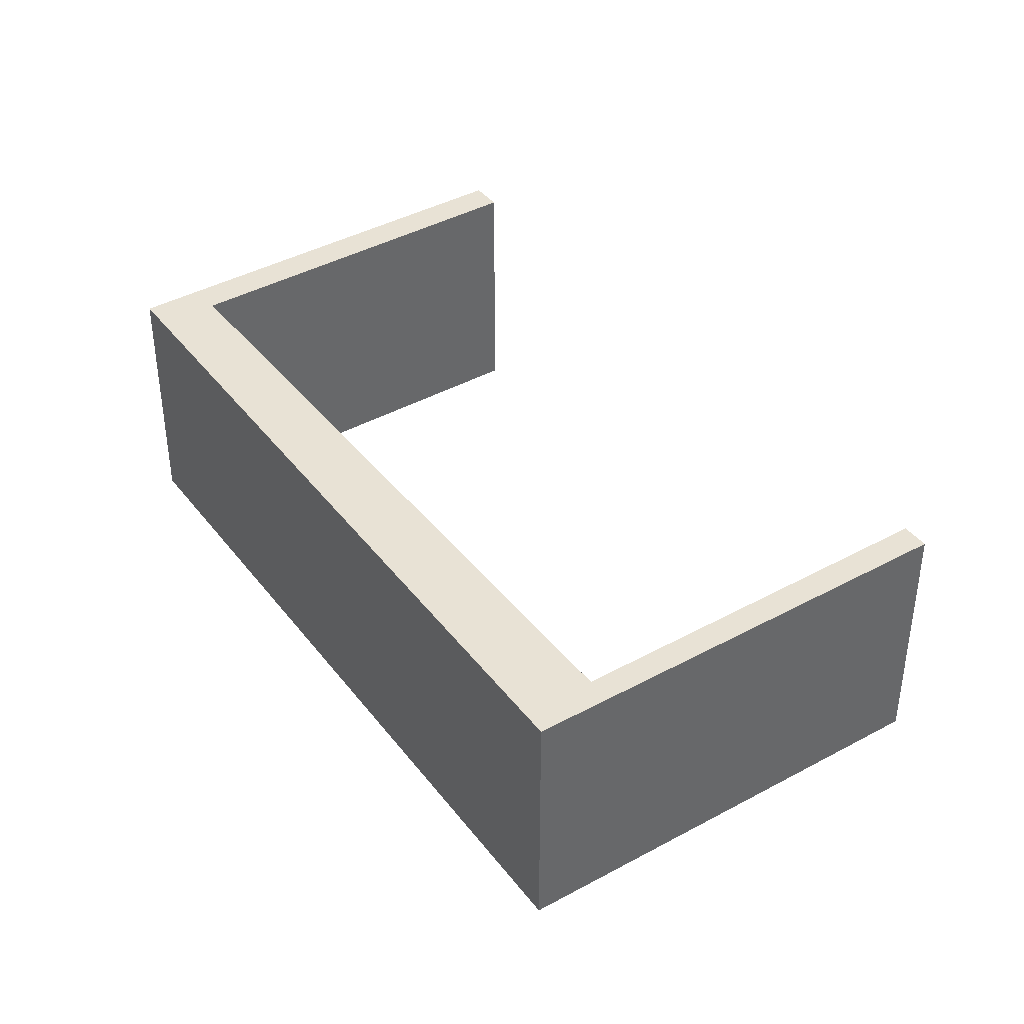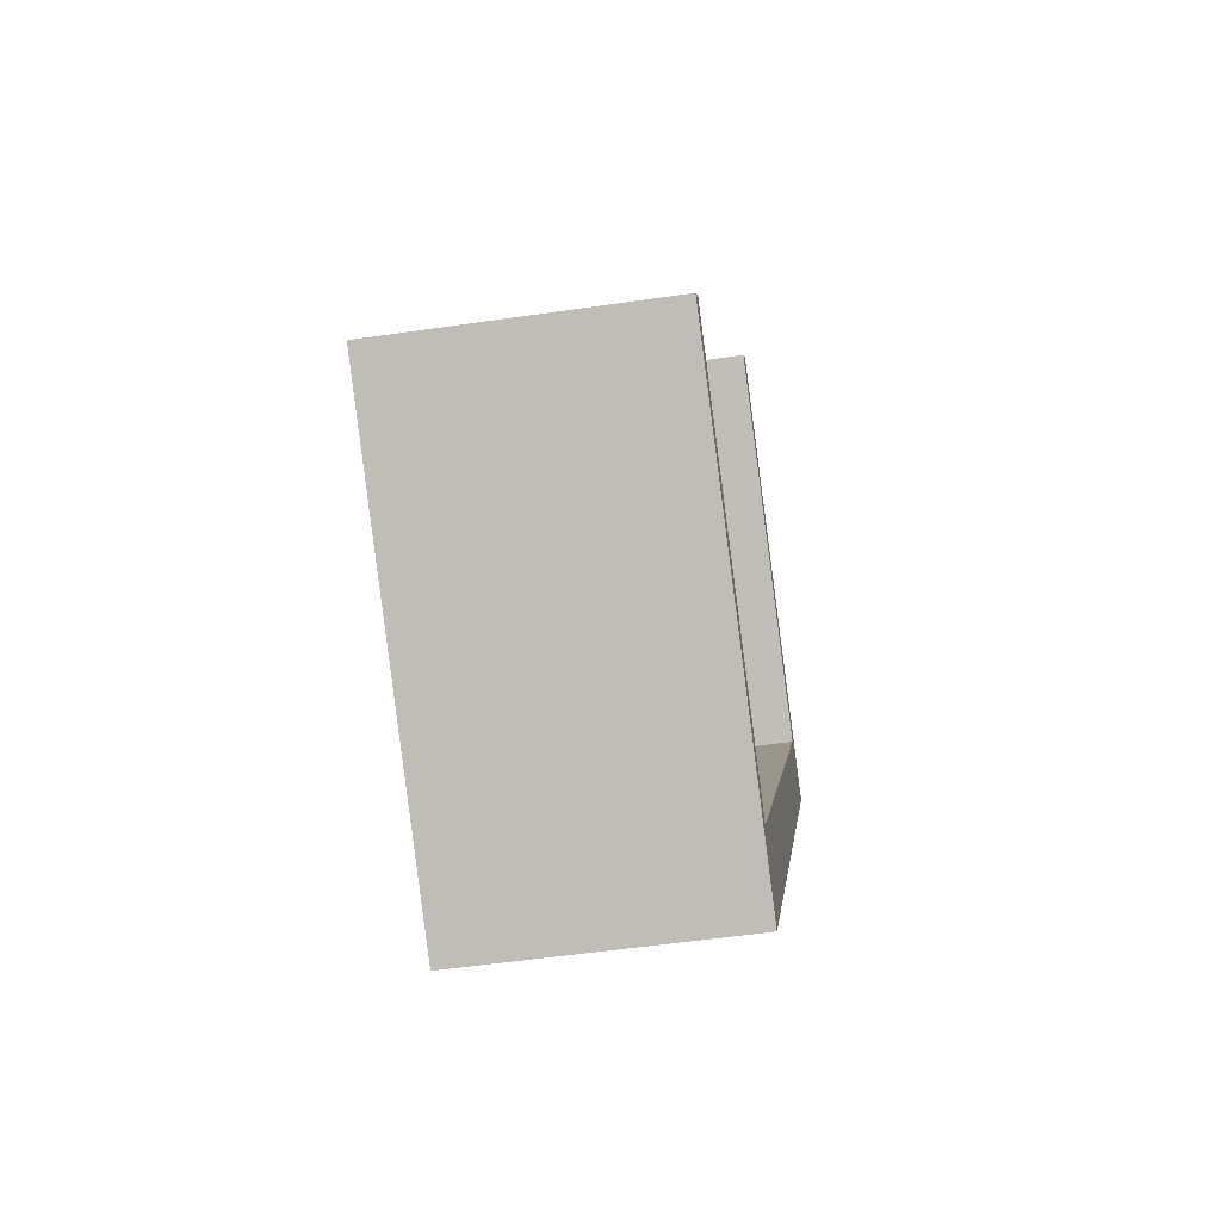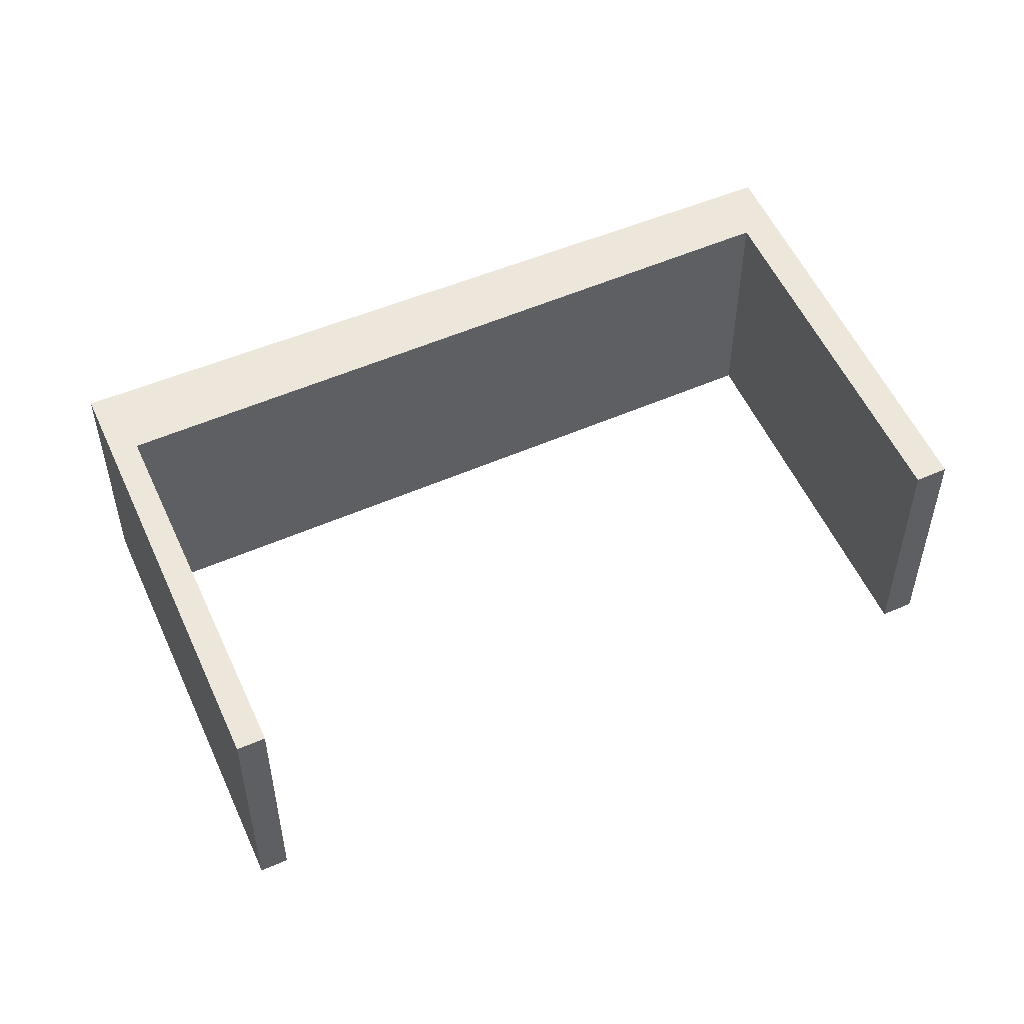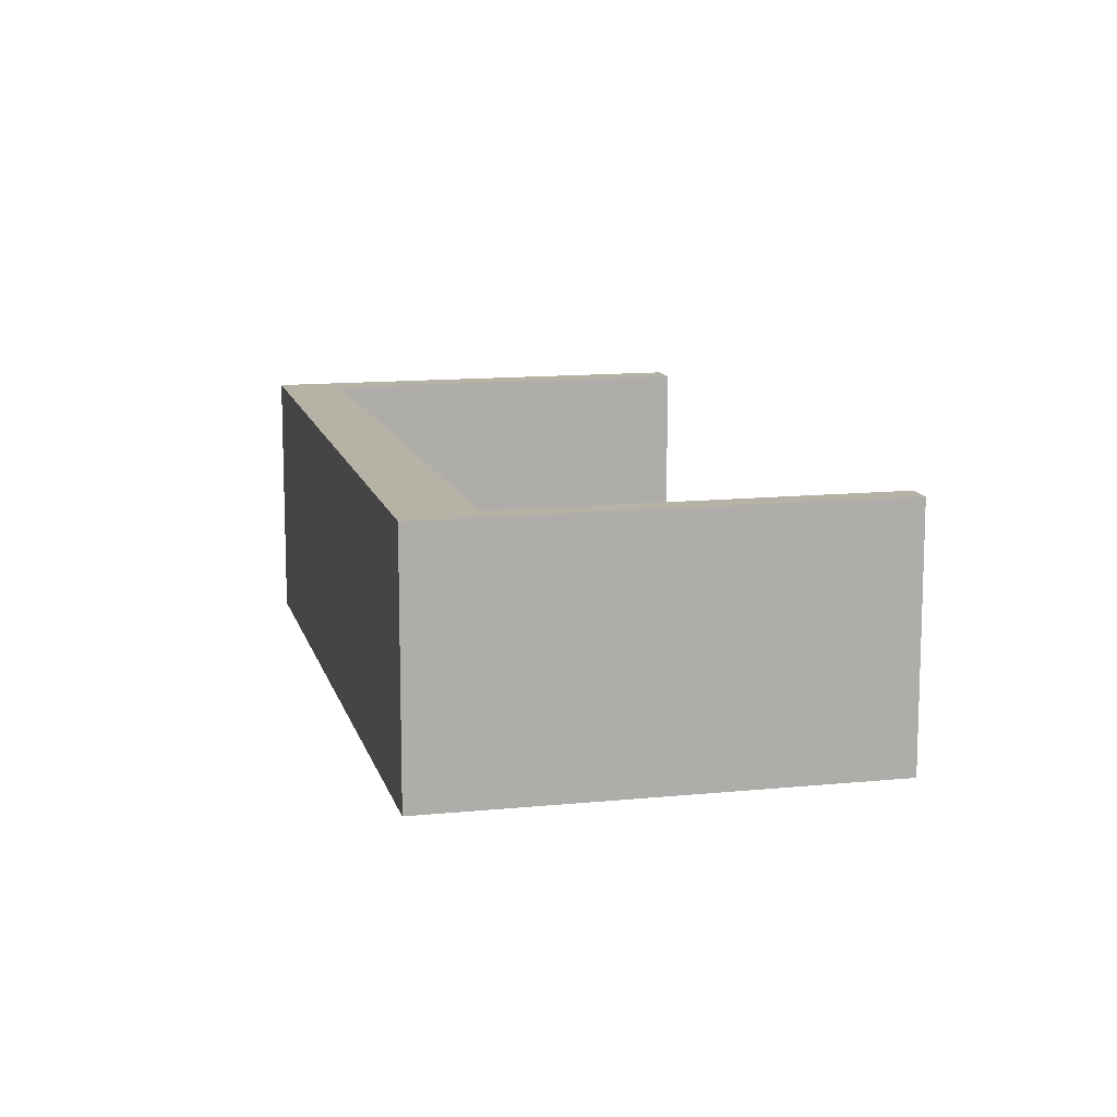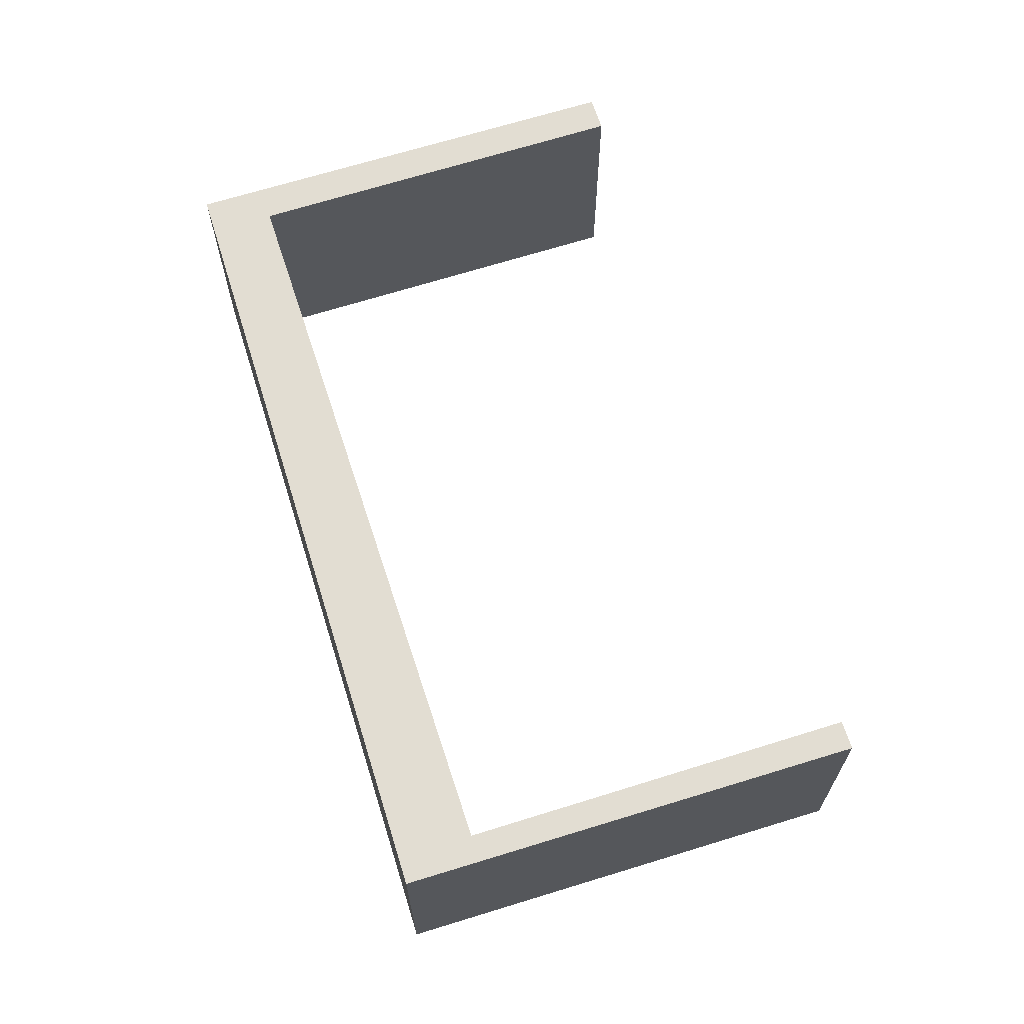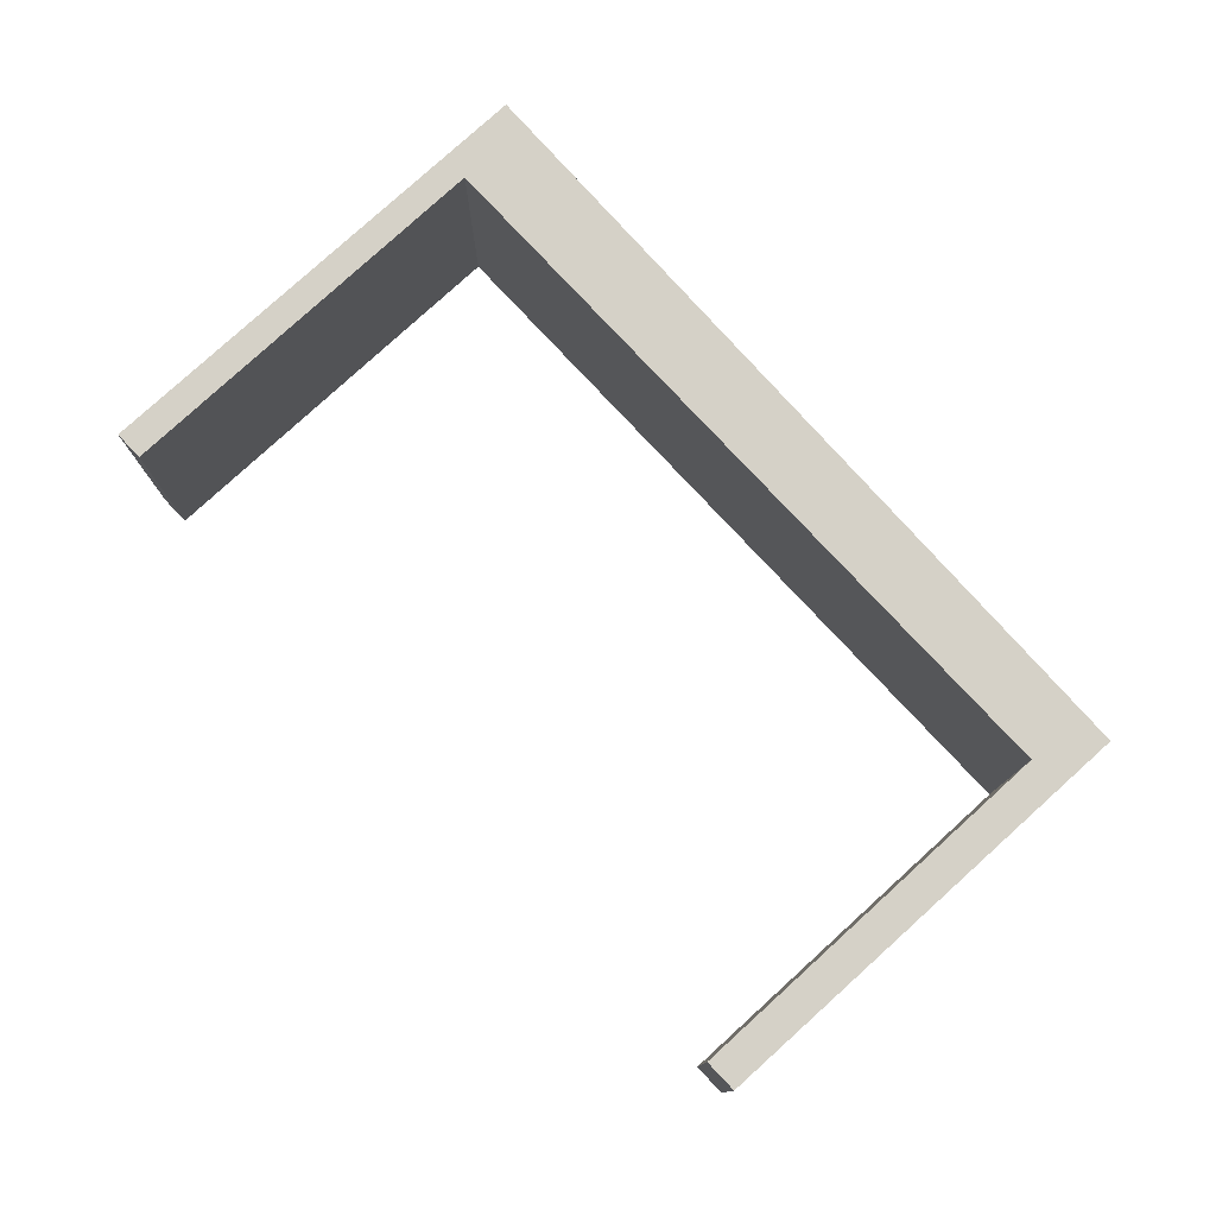
<metadata>
{"format":"obj","ext":"obj","renderer":"f3d","projection":"perspective","resolution":1024,"background":"white","views":[{"elev":40.9,"azim":-178.8,"up":"+Y"},{"elev":-52.4,"azim":-81.0,"up":"+Z"},{"elev":54.1,"azim":-79.0,"up":"+Y"},{"elev":12.5,"azim":-158.5,"up":"+Y"},{"elev":68.2,"azim":-162.3,"up":"+Y"},{"elev":79.1,"azim":-7.3,"up":"+Y"}]}
</metadata>
<code>
v  3.255 1.78 4.462
v  5.315 1.78 2.733
v  3.119 1.78 4.276
v  5.81 1.78 2.682
v  0.117 1.78 0.161
v  2.654 1.78 -1.849
v  0 1.78 1.09e-16
v  2.335 1.78 -1.397
v  3.119 -2.618e-16 4.276
v  3.255 -2.732e-16 4.462
v  0 0 0
v  0.117 -9.858e-18 0.161
v  2.335 8.554e-17 -1.397
v  5.315 -1.673e-16 2.733
v  5.81 -1.642e-16 2.682
v  2.654 1.132e-16 -1.849
g defaultobject
f 1 2 3
f 2 1 4
f 5 6 7
f 6 5 8
f 6 8 2
f 6 2 4
f 9 1 3
f 1 9 10
f 11 5 7
f 5 11 12
f 13 2 8
f 2 13 14
f 10 4 1
f 4 10 15
f 12 8 5
f 8 12 13
f 15 6 4
f 6 15 16
f 16 7 6
f 7 16 11
f 14 3 2
f 3 14 9
f 15 13 16
f 13 15 14
f 14 15 10
f 14 10 9
f 13 11 16
f 11 13 12

</code>
